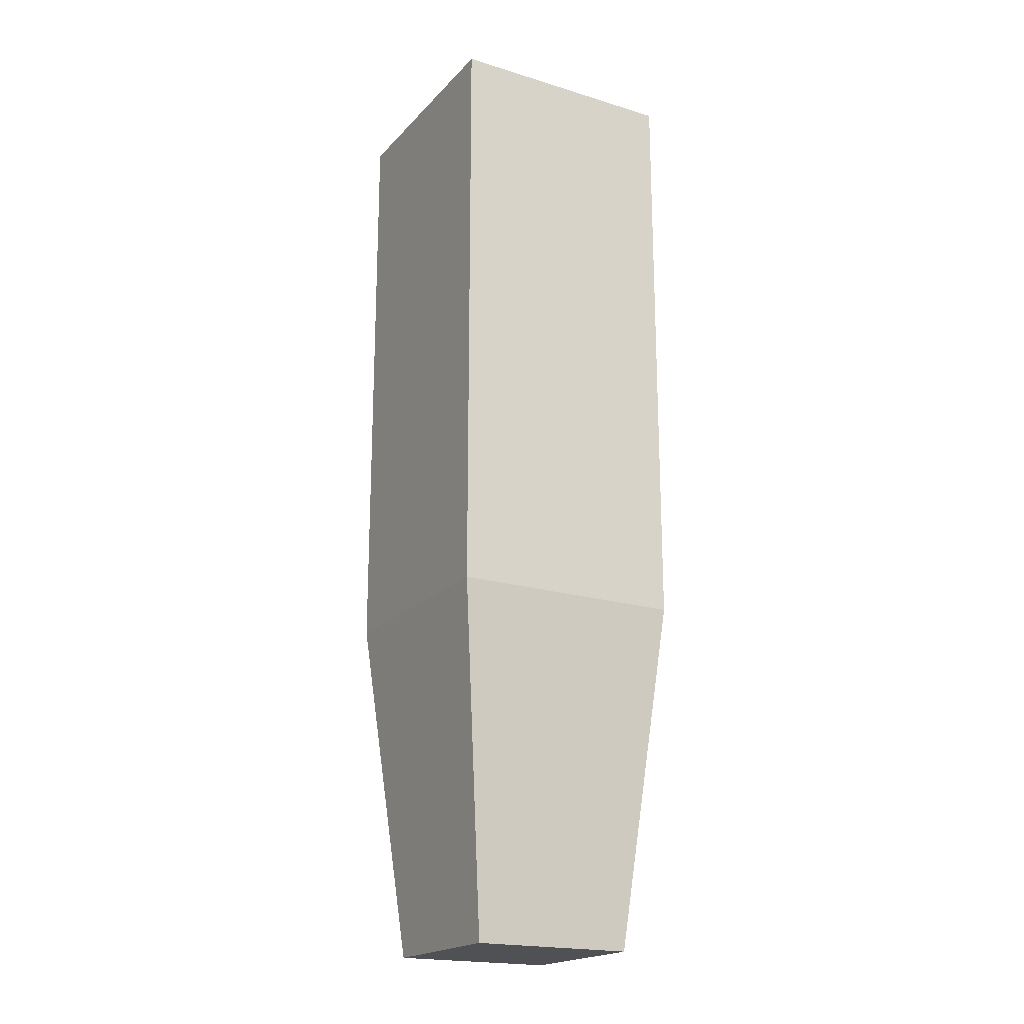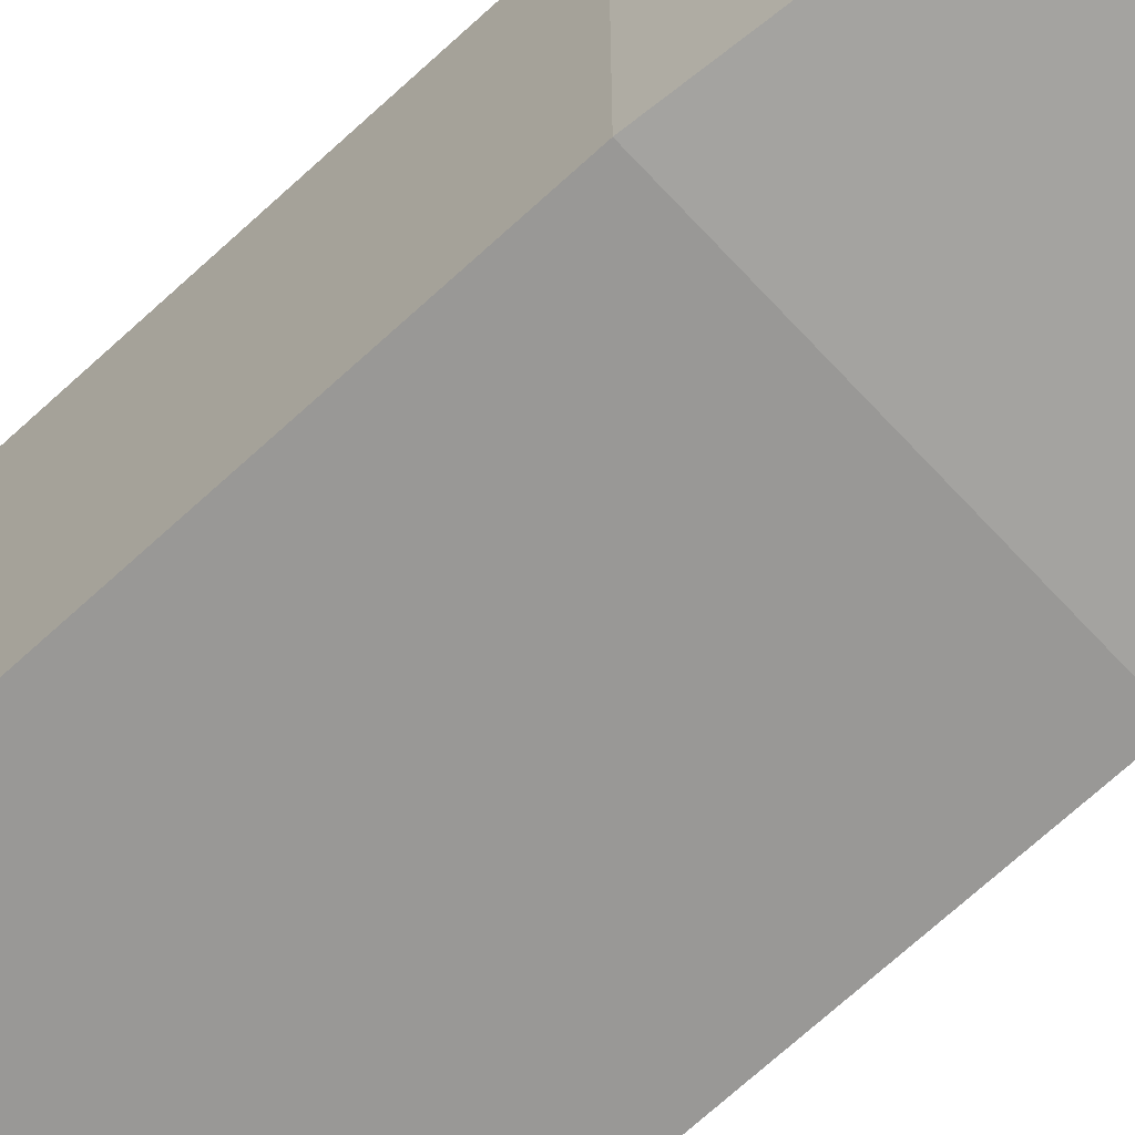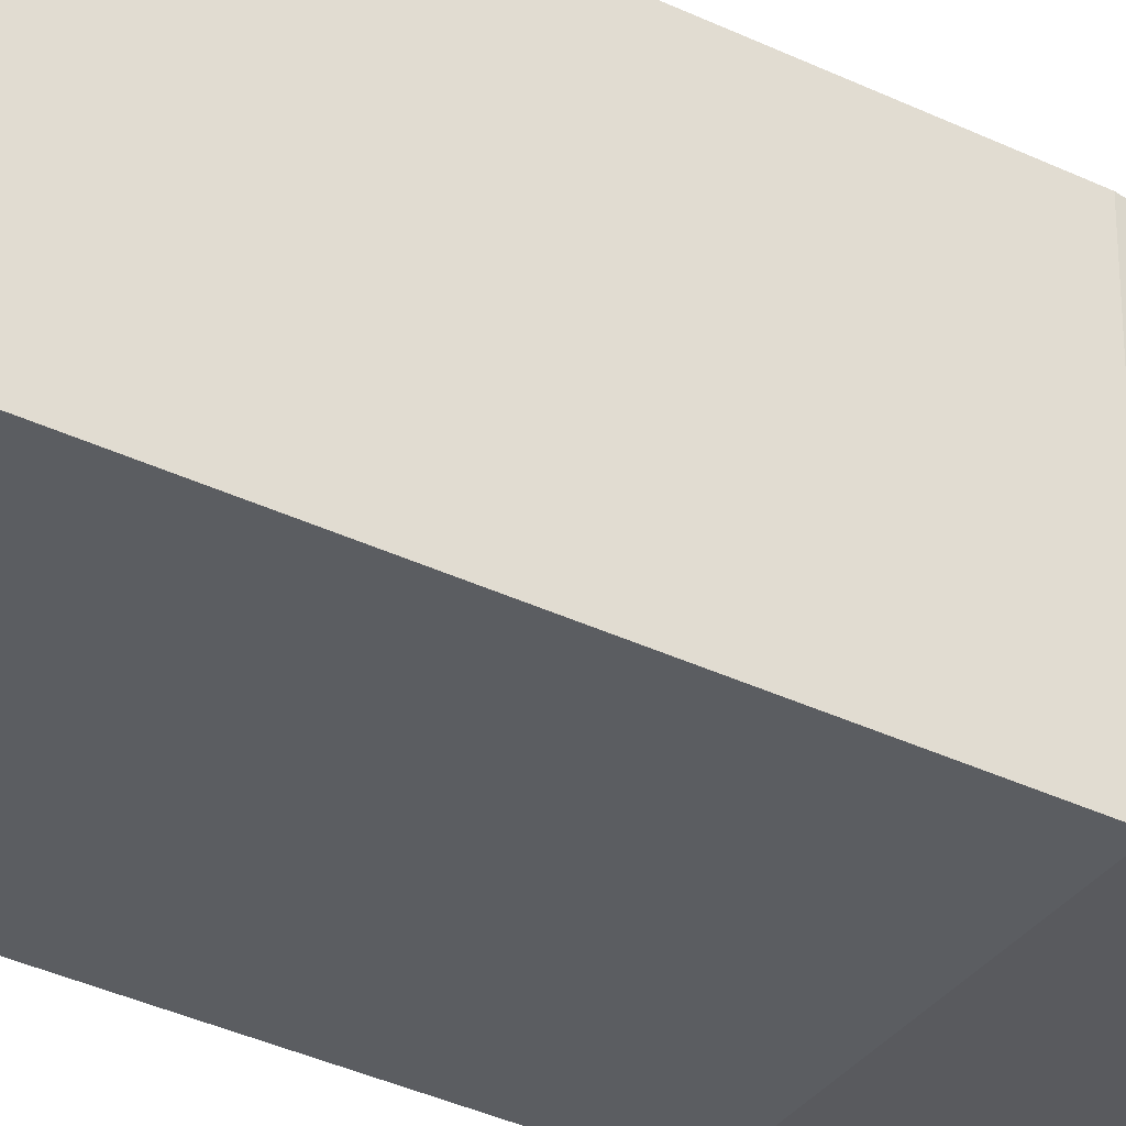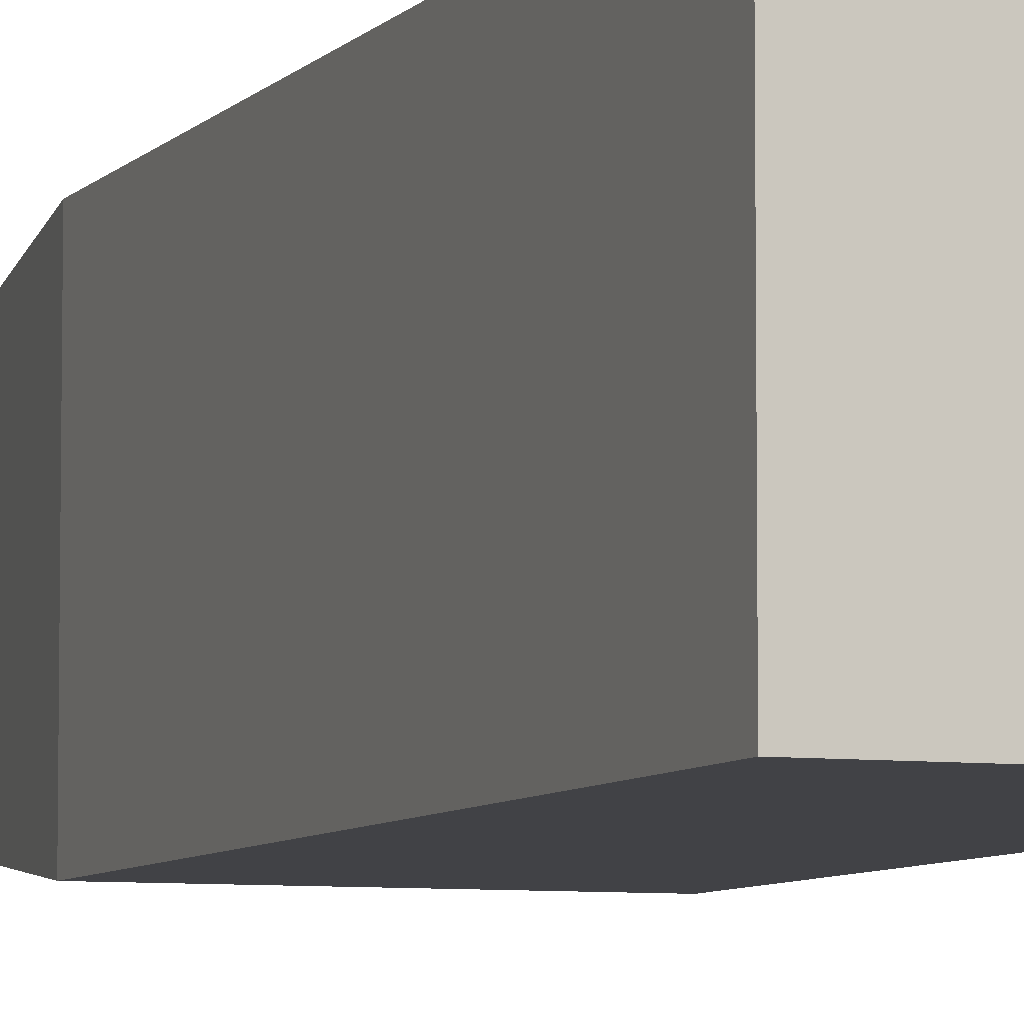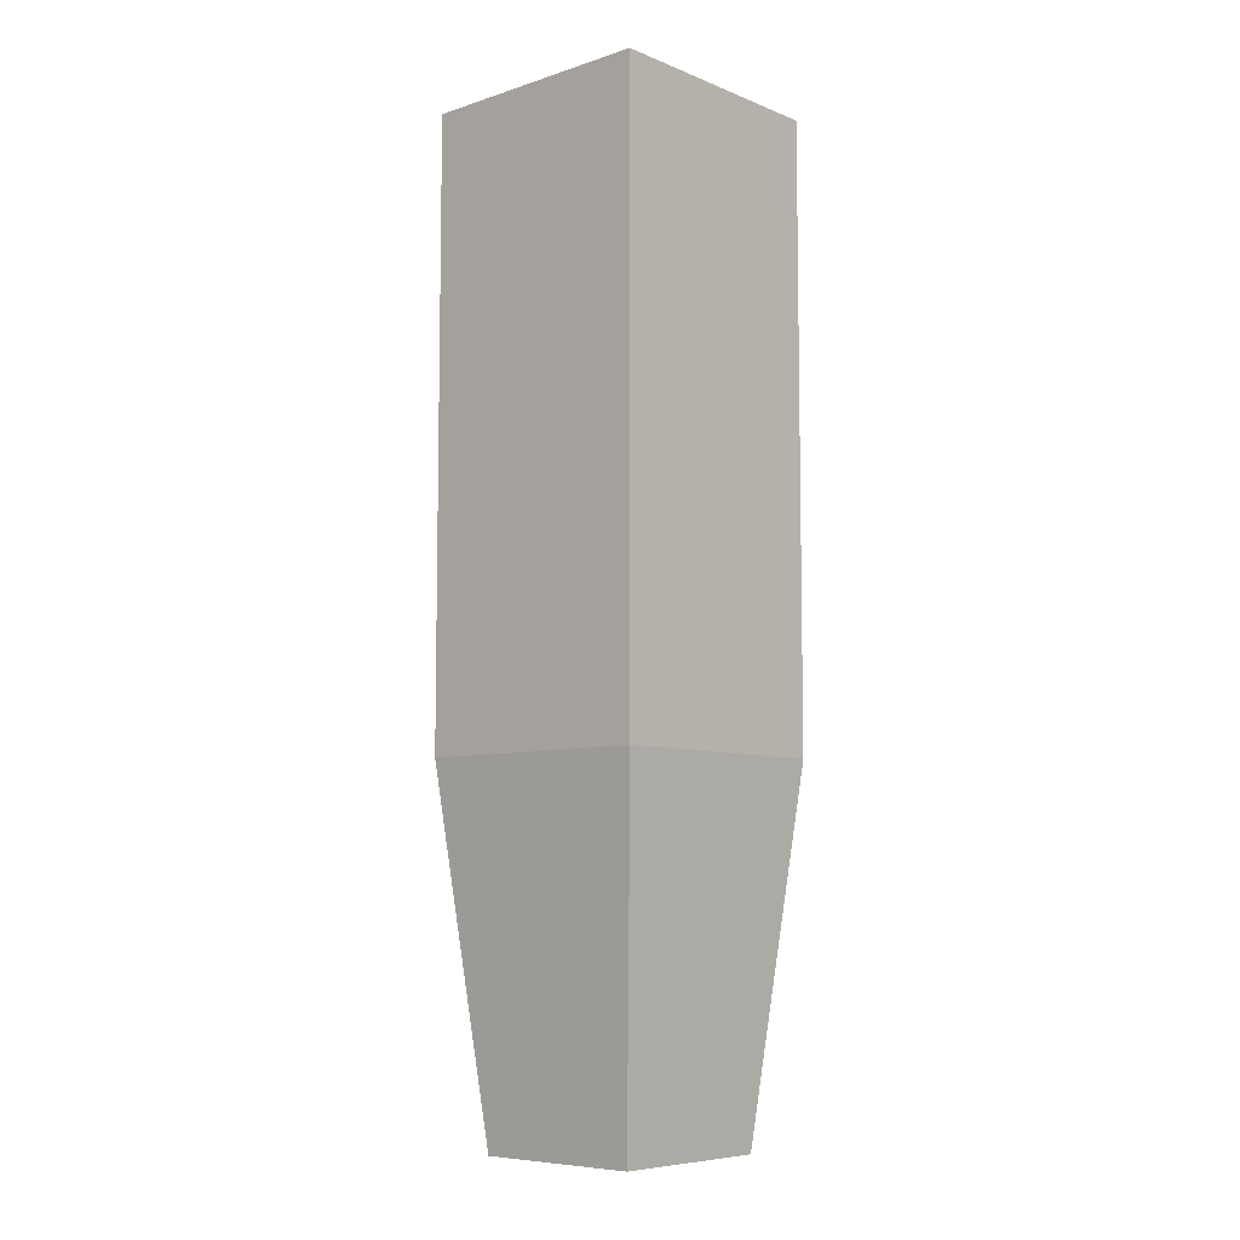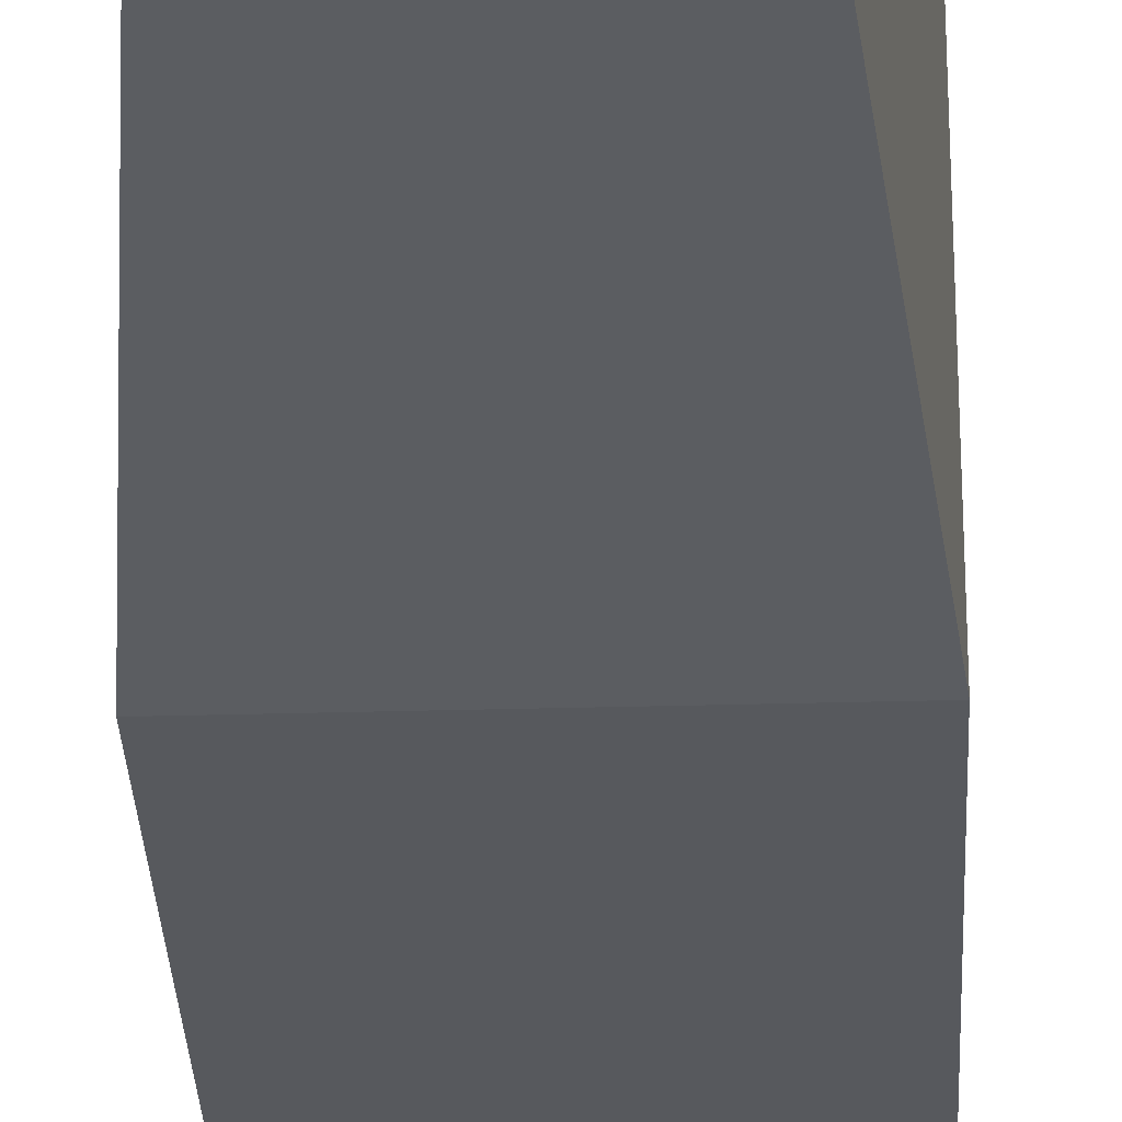
<metadata>
{"format":"obj","ext":"obj","renderer":"f3d","projection":"perspective","resolution":1024,"background":"white","views":[{"elev":-19.7,"azim":150.6,"up":"+Z"},{"elev":-68.6,"azim":132.8,"up":"+Y"},{"elev":-35.6,"azim":57.5,"up":"+Y"},{"elev":-6.7,"azim":-21.0,"up":"+Y"},{"elev":-7.4,"azim":42.1,"up":"+Z"},{"elev":-29.5,"azim":-177.6,"up":"+Y"}]}
</metadata>
<code>
v 3.261 -3.261 13.18
v 2.267 -2.267 -13.18
v 3.261 3.261 13.18
v 2.267 2.267 -13.18
v -3.261 3.261 13.18
v -2.267 2.267 -13.18
v -3.261 -3.261 13.18
v -2.267 -2.267 -13.18
v 3.261 3.261 0.6339
v -3.261 3.261 0.6339
v -3.261 -3.261 0.6339
v 3.261 -3.261 0.6339
v 3.261 3.261 -3.483
v -3.261 3.261 -3.483
v -3.261 -3.261 -3.483
v 3.261 -3.261 -3.483
v 3.261 3.261 11.01
v -3.261 3.261 11.01
v -3.261 -3.261 11.01
v 3.261 -3.261 11.01
f 1 20 17 3
f 3 17 18 5
f 5 18 19 7
f 7 19 20 1
f 2 8 6 4
f 7 1 3 5
f 9 13 14 10
f 11 10 14 15
f 12 11 15 16
f 9 12 16 13
f 13 4 6 14
f 15 14 6 8
f 16 15 8 2
f 13 16 2 4
f 17 9 10 18
f 19 18 10 11
f 20 19 11 12
f 17 20 12 9

</code>
